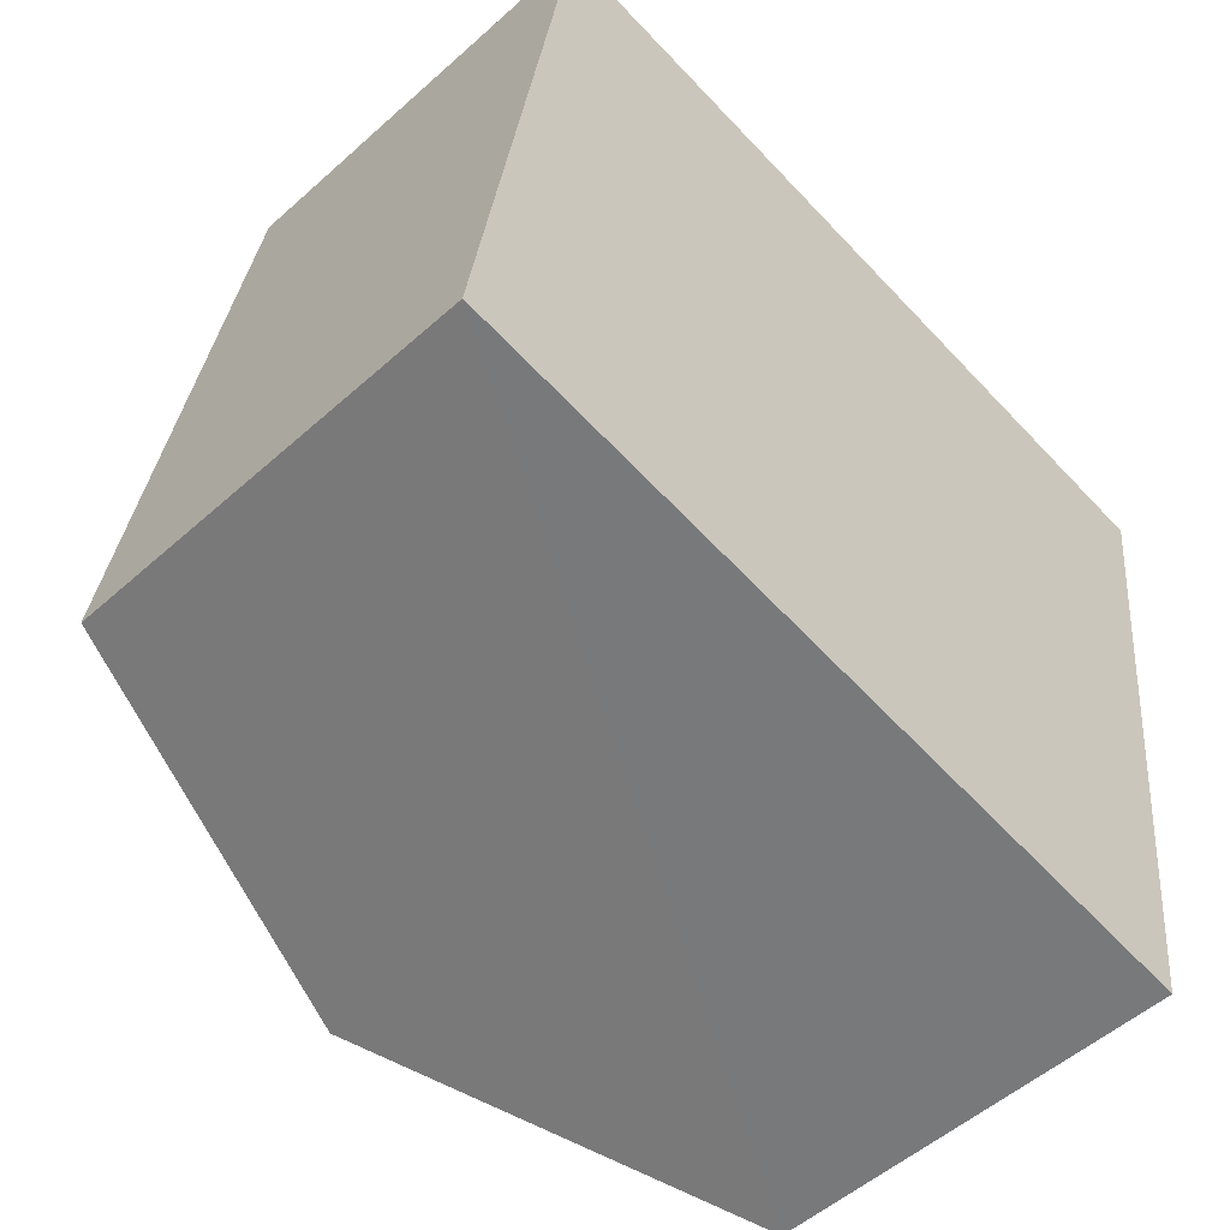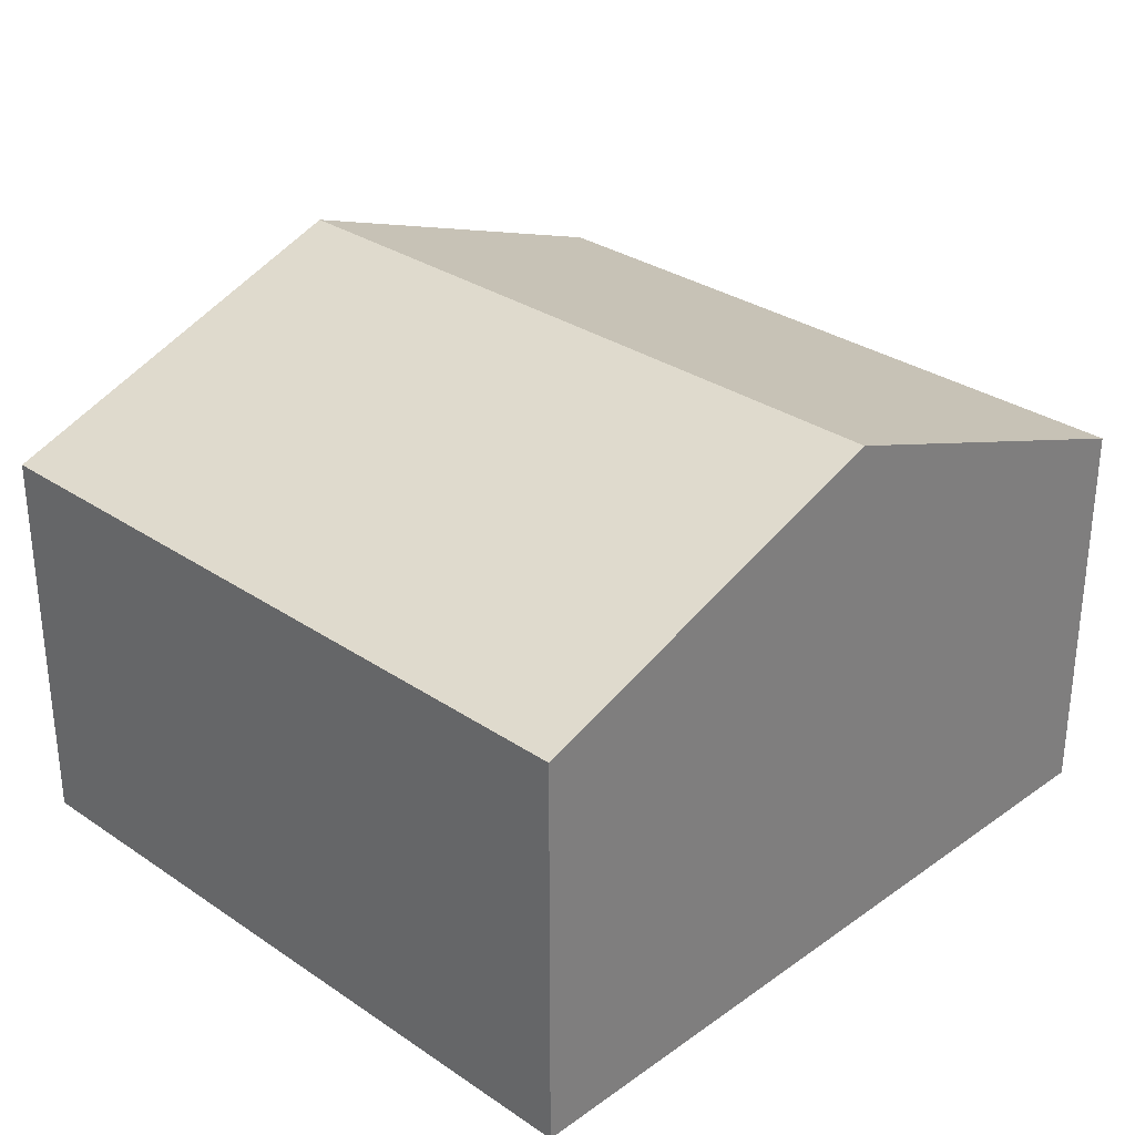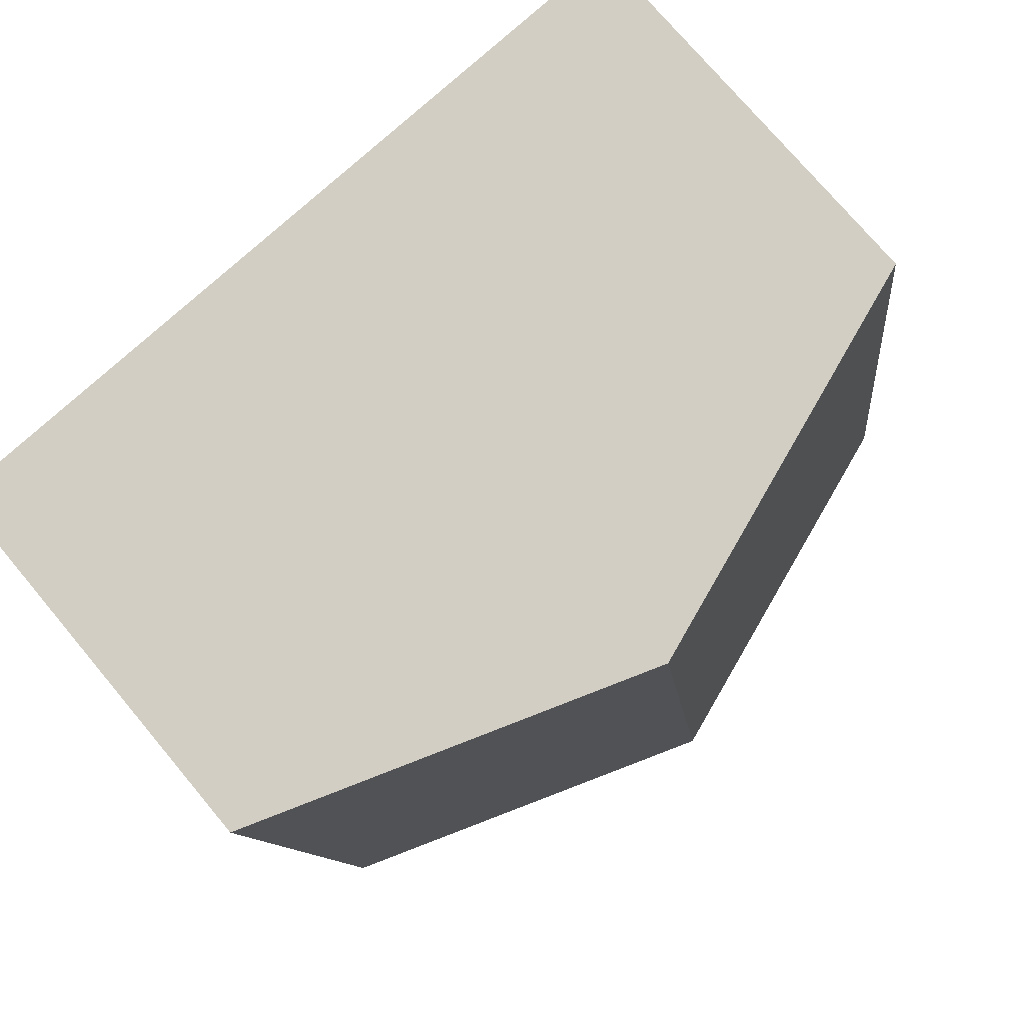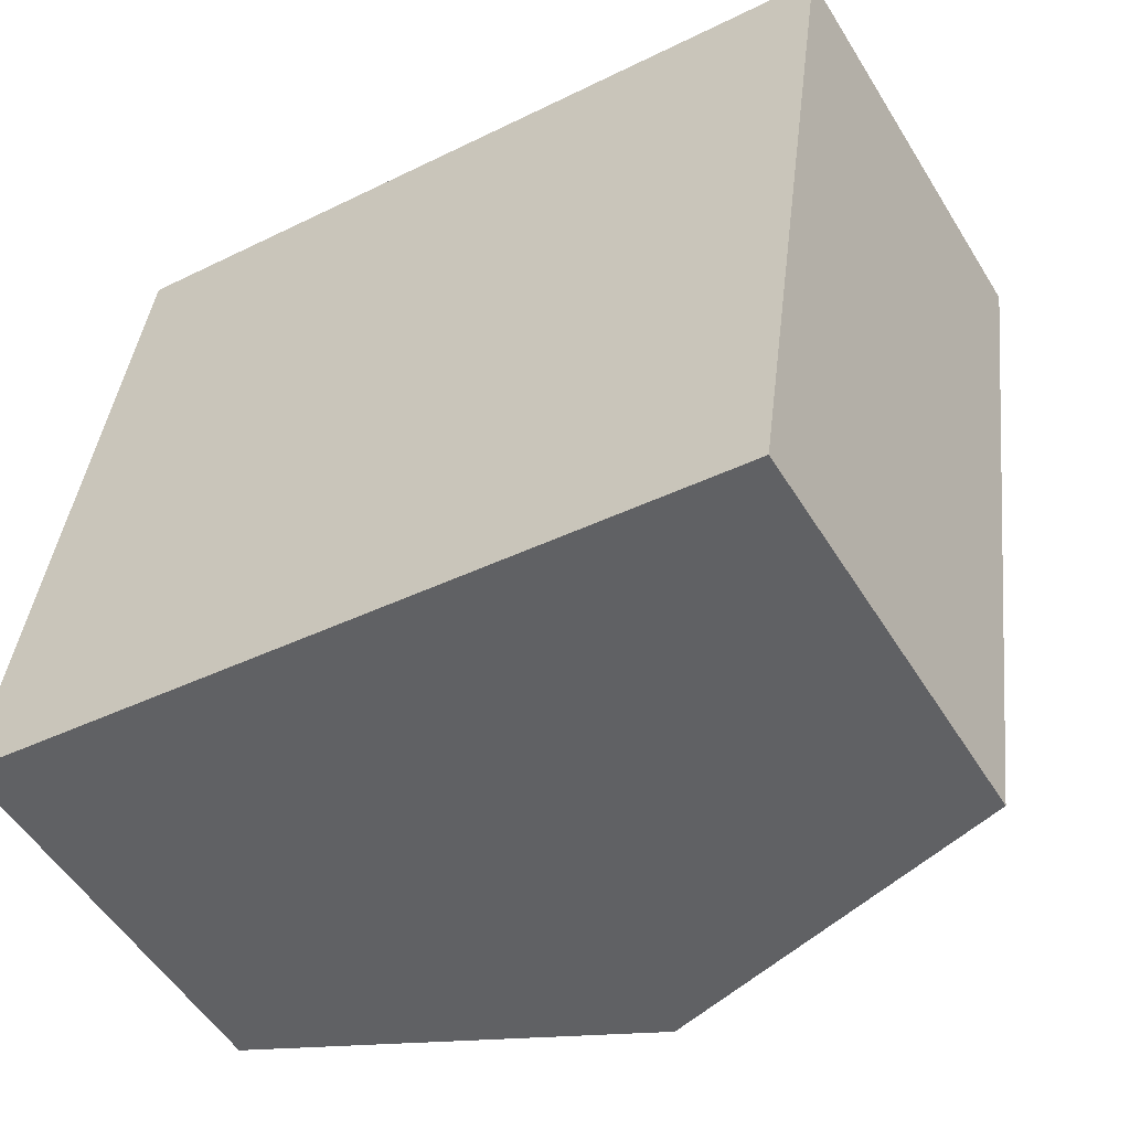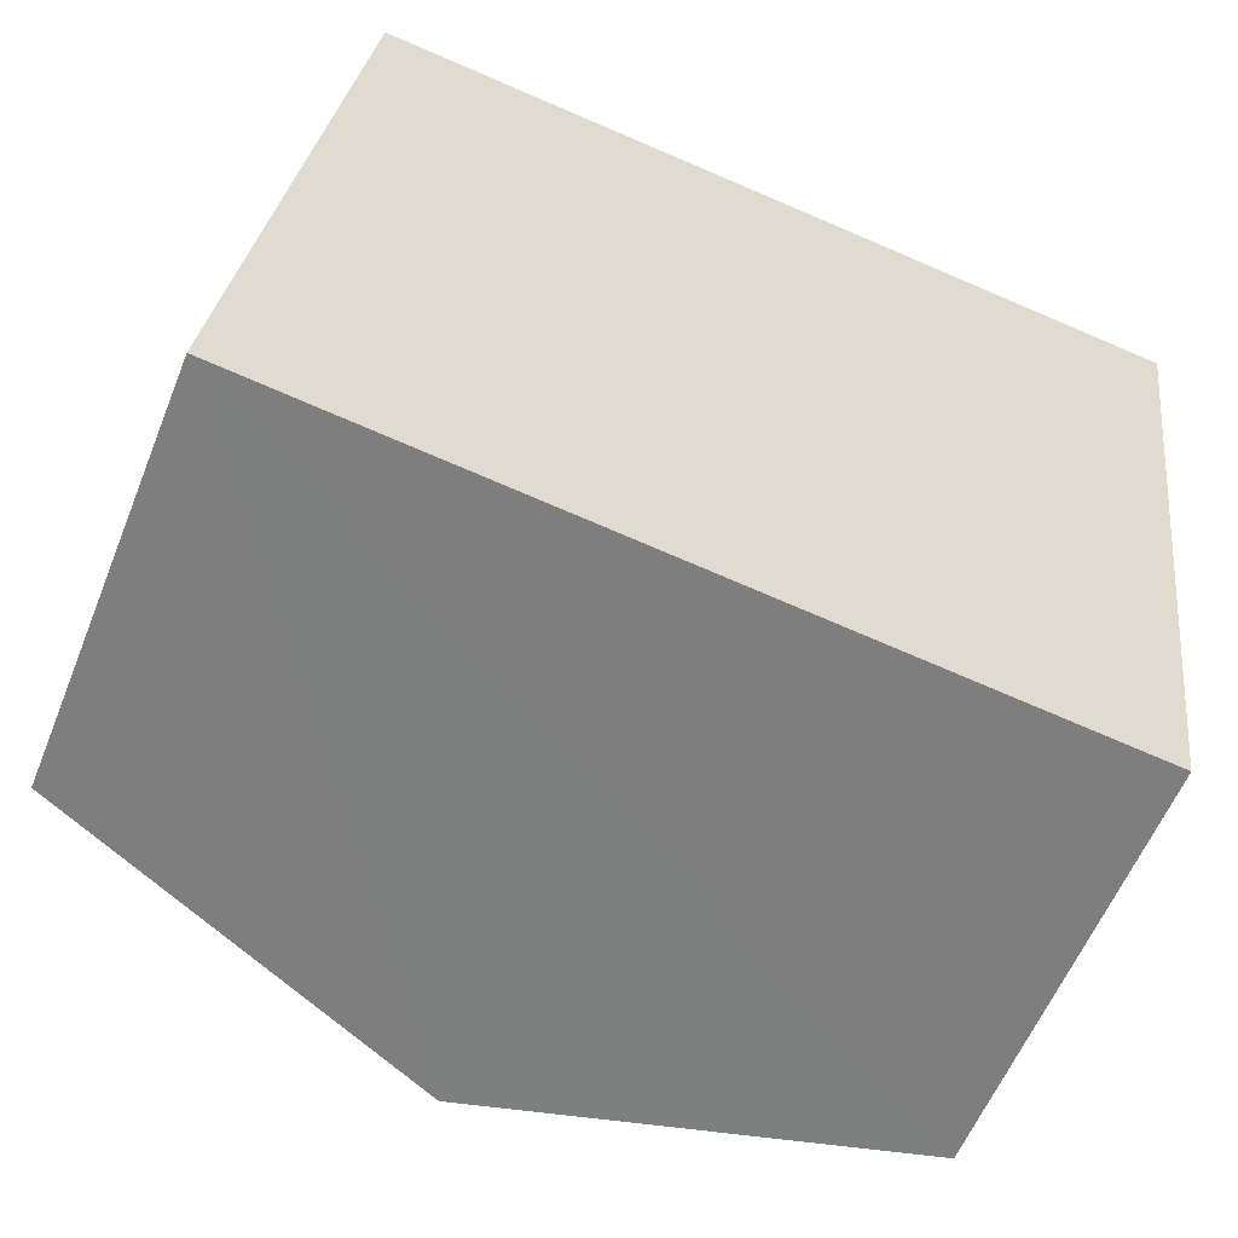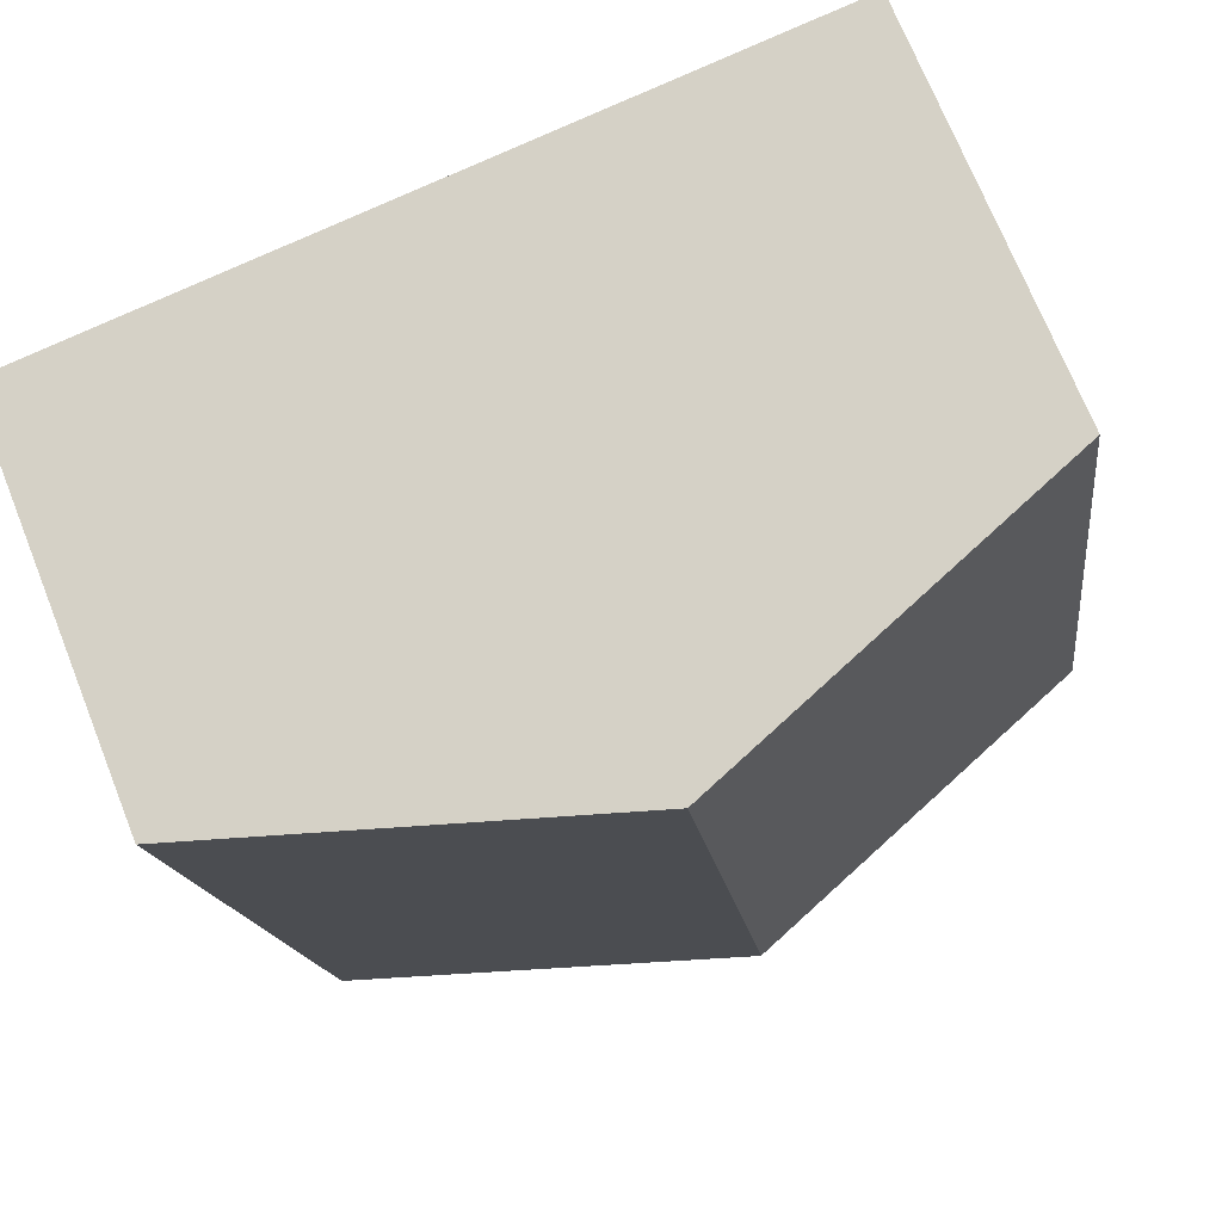
<metadata>
{"format":"obj","ext":"obj","renderer":"f3d","projection":"perspective","resolution":1024,"background":"white","views":[{"elev":-52.9,"azim":-46.3,"up":"+Z"},{"elev":30.6,"azim":142.0,"up":"+Y"},{"elev":74.2,"azim":140.1,"up":"+Z"},{"elev":-53.2,"azim":31.1,"up":"+Z"},{"elev":-57.8,"azim":-21.7,"up":"+Z"},{"elev":71.7,"azim":158.2,"up":"+Z"}]}
</metadata>
<code>
v  5.416 2.826 -0.731
v  3.383 3.8 4.631
v  6.091 2.826 4.266
v  2.708 3.8 -0.366
v  0 2.826 1.73e-16
v  0.675 2.826 4.997
v  0 0 0
v  0.675 -3.06e-16 4.997
v  3.383 -2.836e-16 4.631
v  6.091 -2.612e-16 4.266
v  5.416 4.476e-17 -0.731
v  2.708 2.241e-17 -0.366
g defaultobject
f 1 2 3
f 2 1 4
f 5 2 4
f 2 5 6
f 7 6 5
f 6 7 8
f 8 2 6
f 2 8 3
f 3 8 9
f 3 9 10
f 10 1 3
f 1 10 11
f 4 7 5
f 7 4 1
f 7 1 12
f 12 1 11
f 9 11 10
f 11 9 8
f 11 8 7
f 11 7 12

</code>
